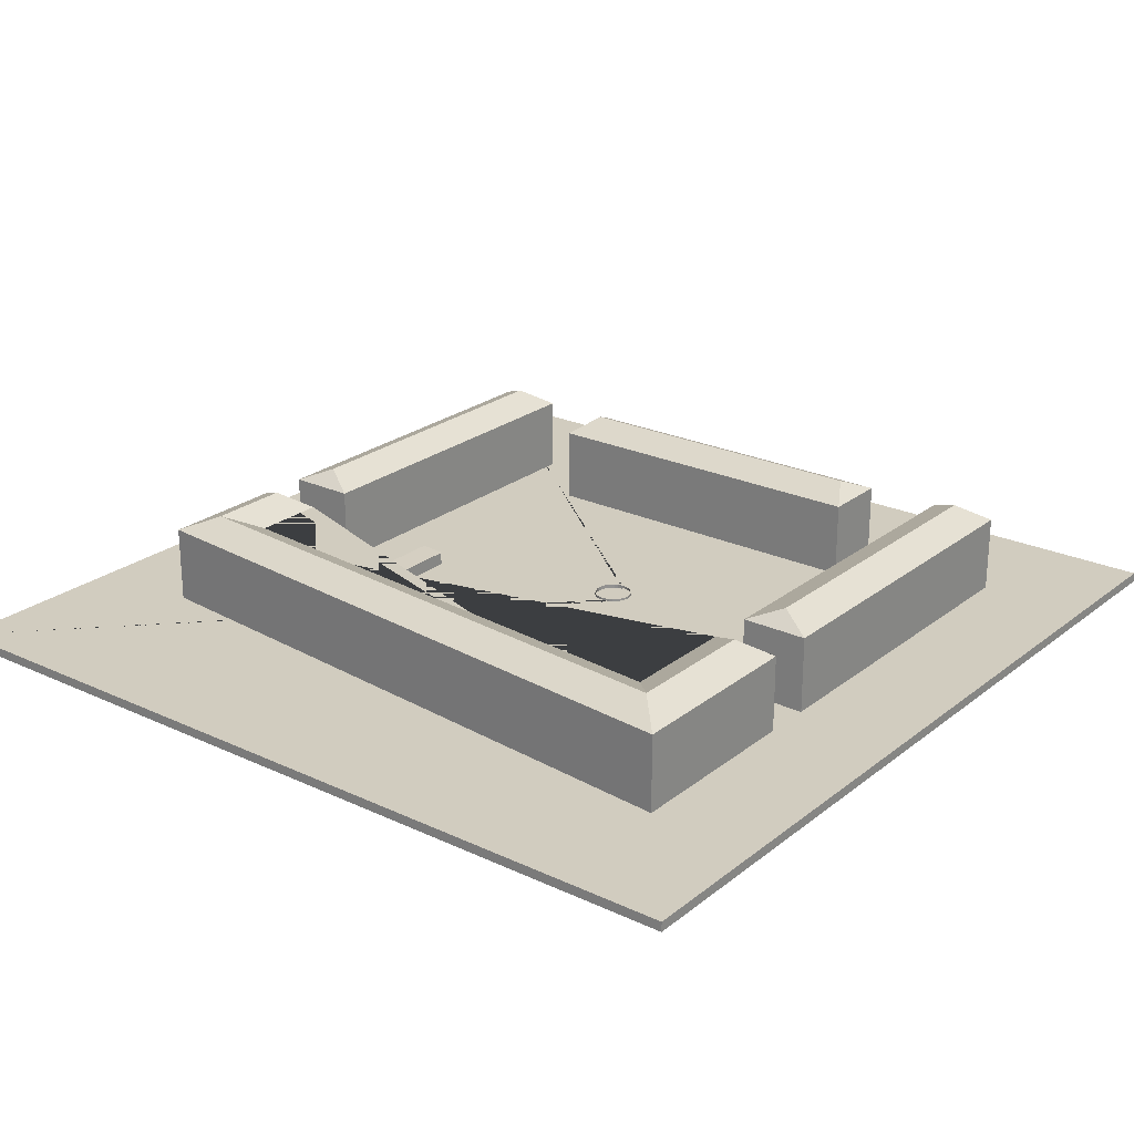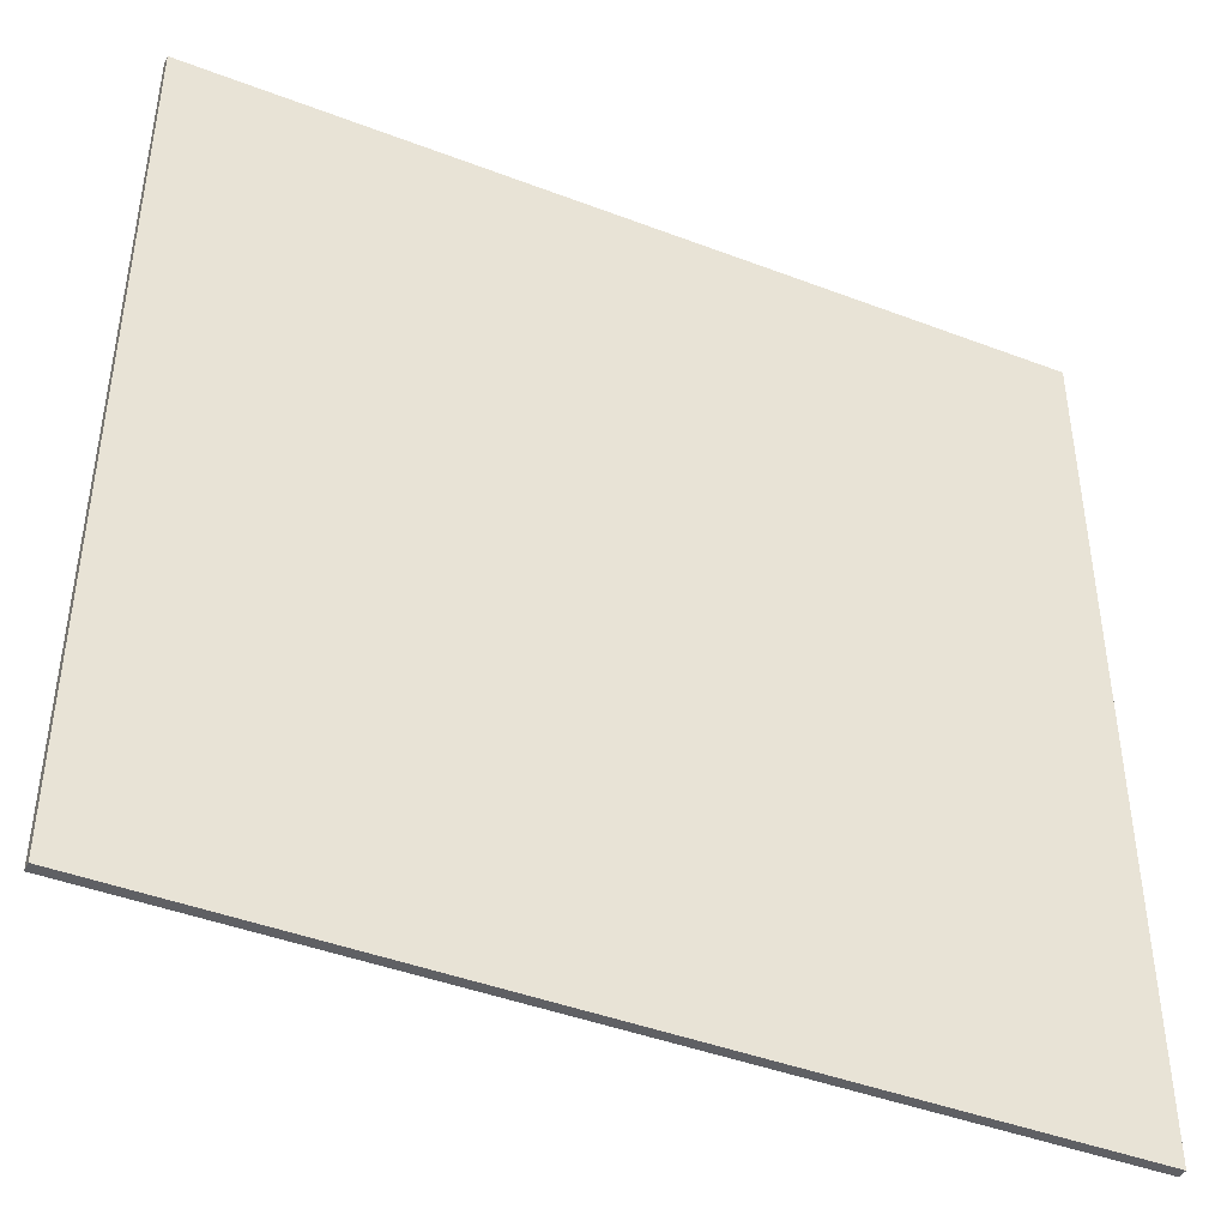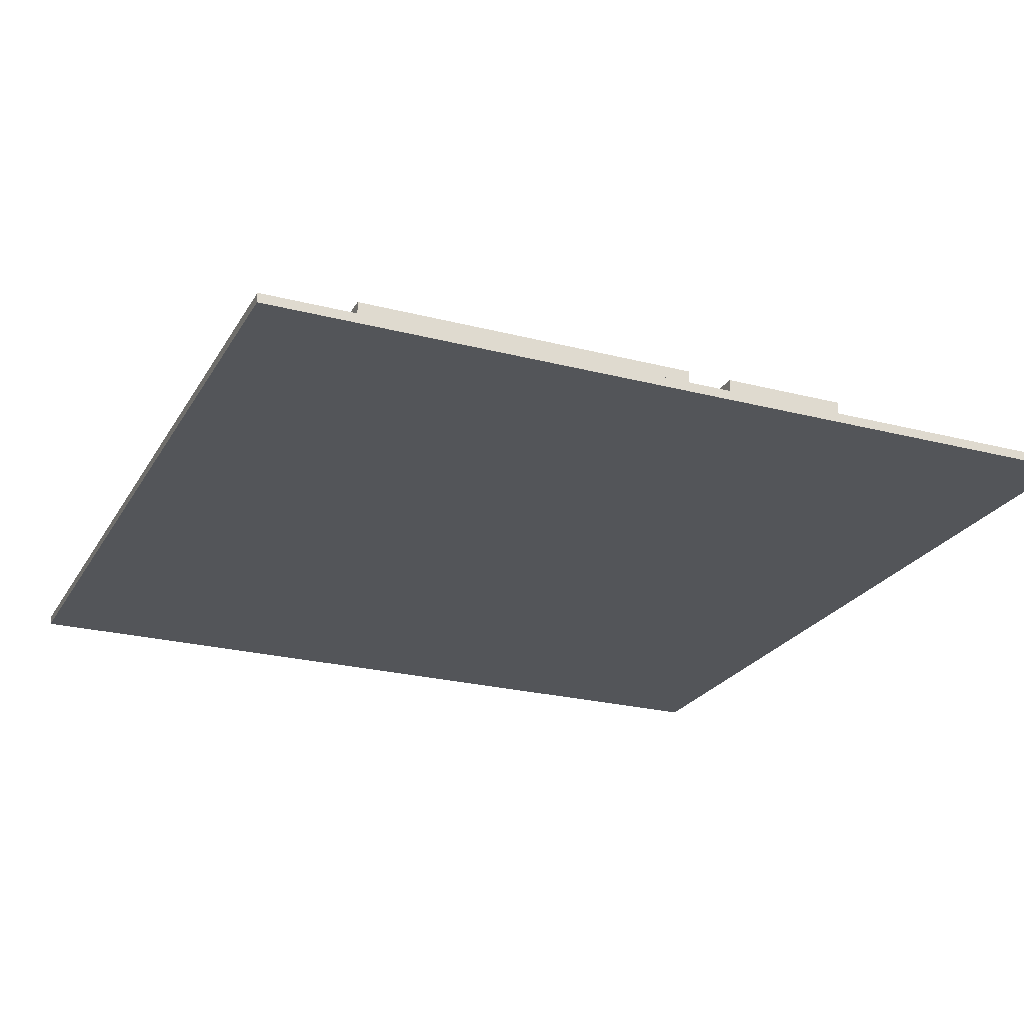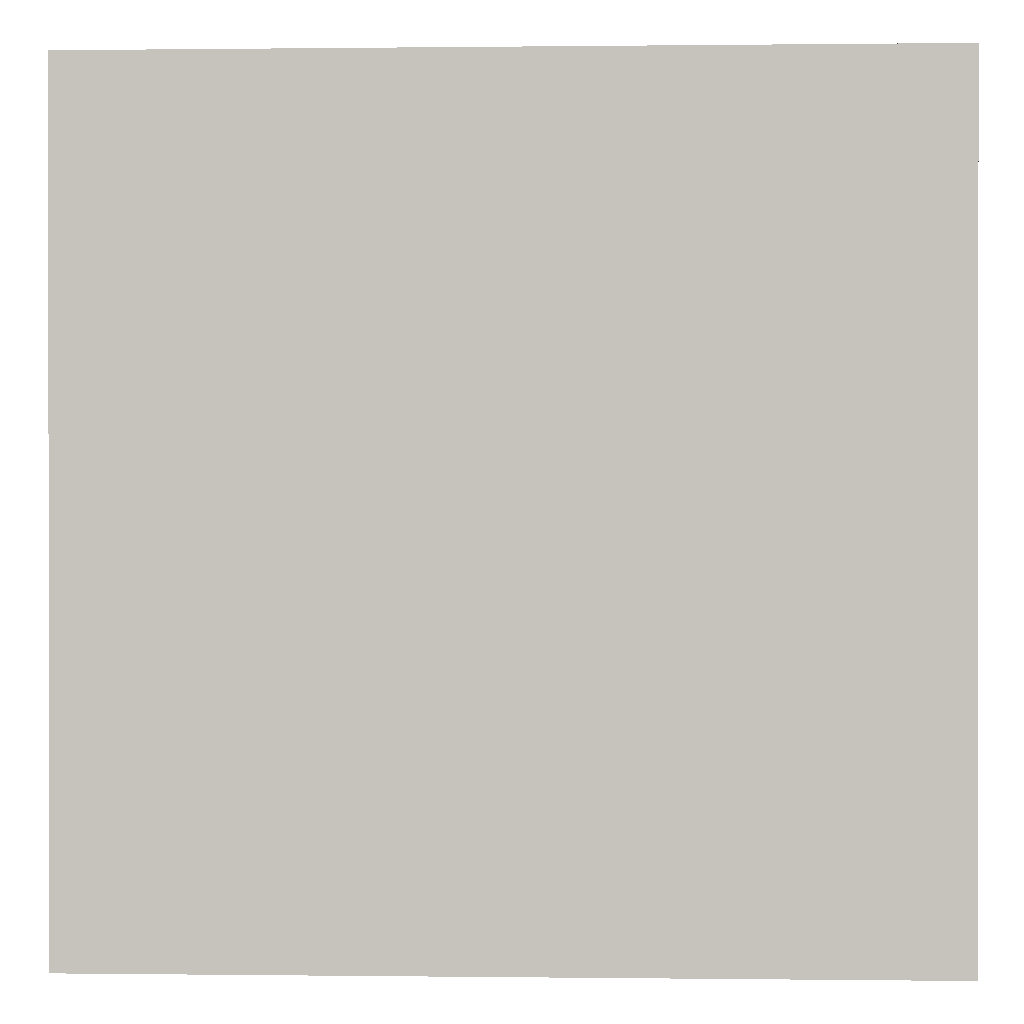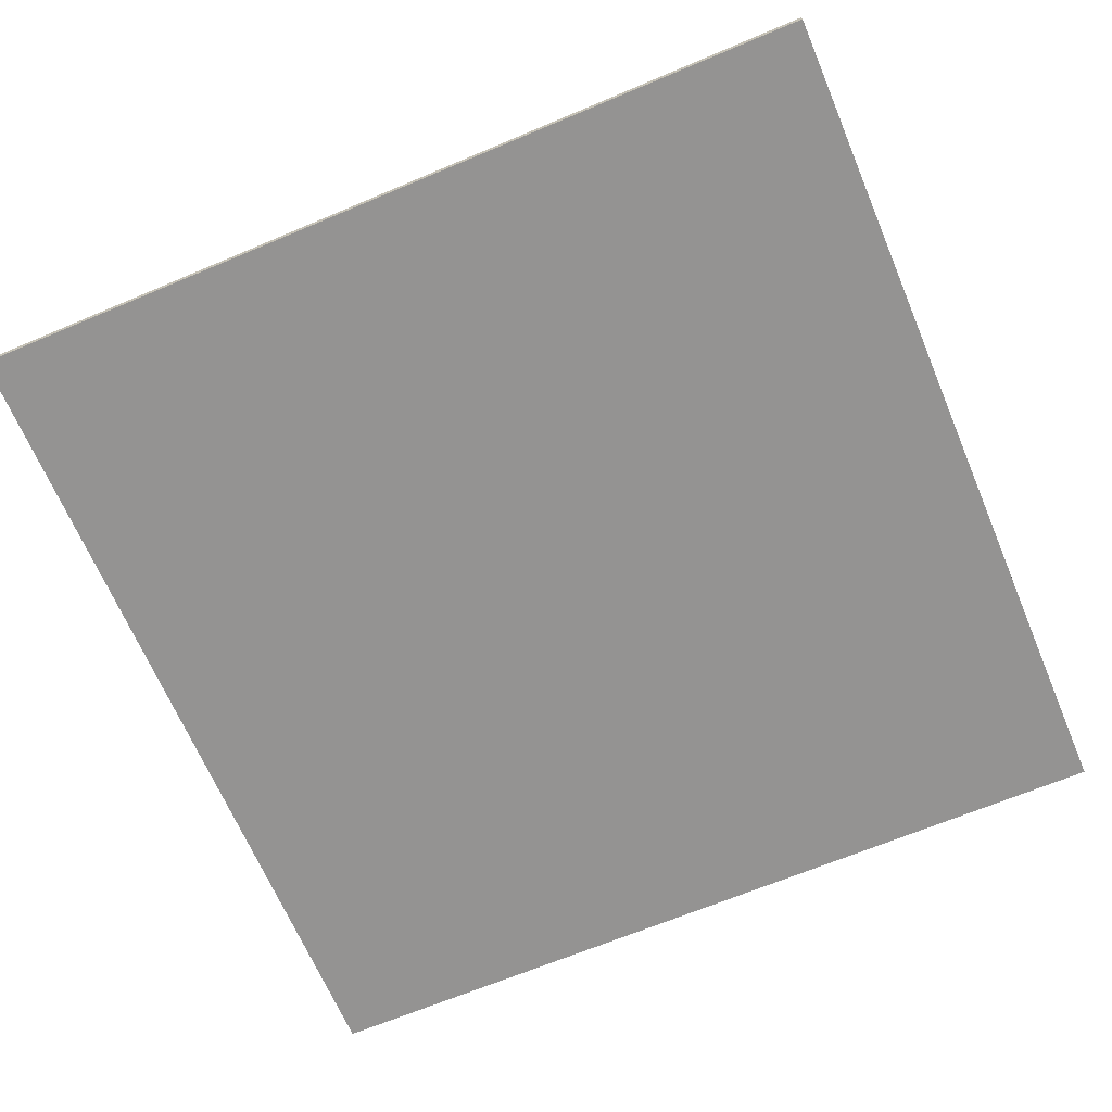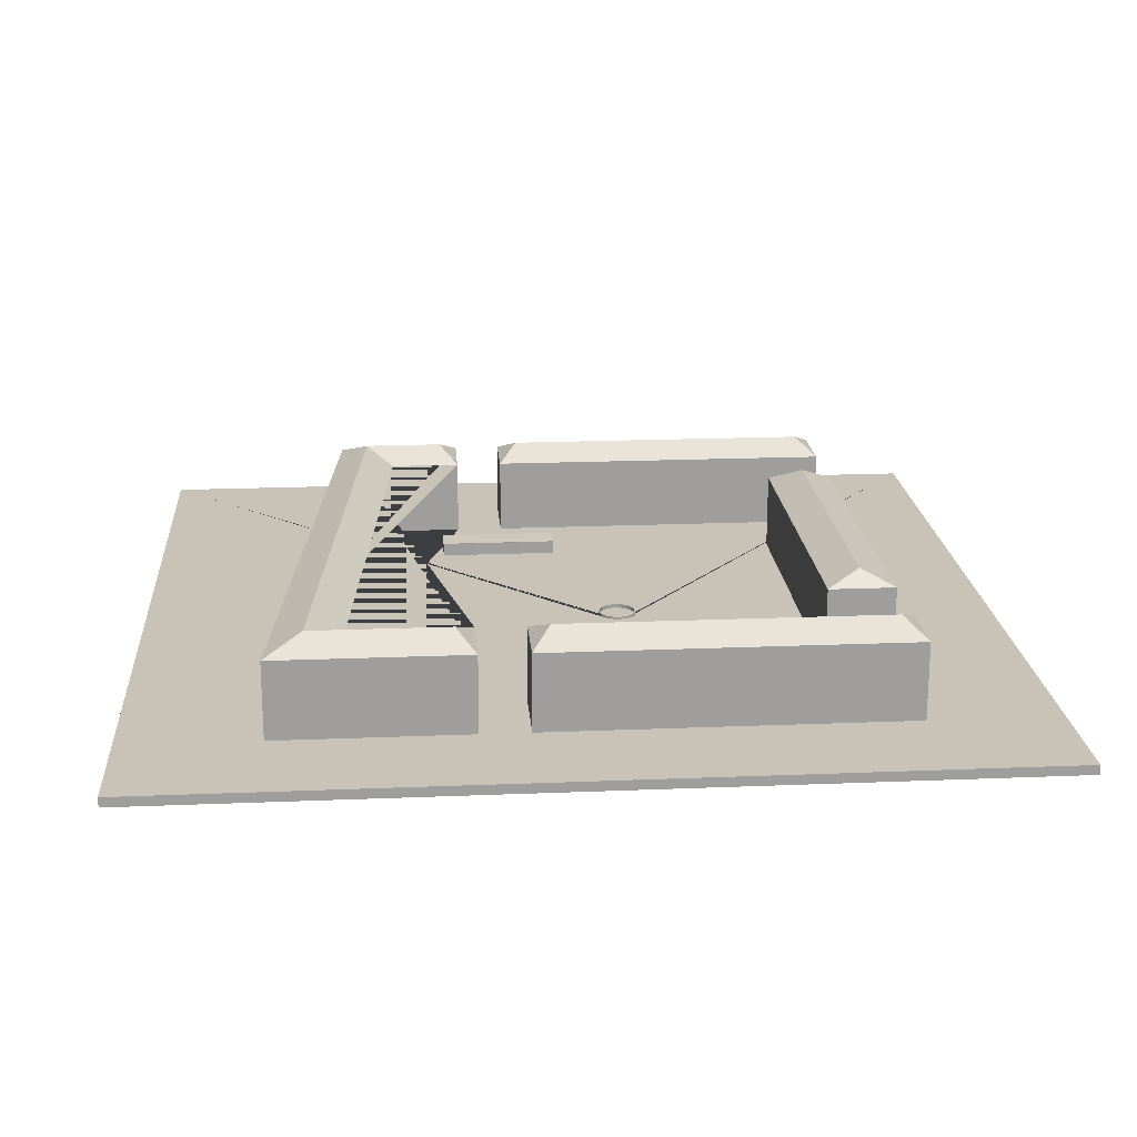
<metadata>
{"format":"obj","ext":"obj","renderer":"f3d","projection":"perspective","resolution":1024,"background":"white","views":[{"elev":23.9,"azim":127.9,"up":"+Z"},{"elev":-43.6,"azim":155.8,"up":"+Y"},{"elev":-24.0,"azim":-23.4,"up":"+Z"},{"elev":0.2,"azim":-177.5,"up":"+Y"},{"elev":-66.8,"azim":-67.1,"up":"+Z"},{"elev":19.5,"azim":175.6,"up":"+Z"}]}
</metadata>
<code>
o Garage_Roof_Cube.017
v 0.8027 -34.91 2.75
v 26.04 -34.91 2.75
v 0.8027 -40.16 3
v 26.04 -40.16 3
v 0.8027 -34.9 2.85
v 26.04 -34.9 2.85
v 26.04 -40.15 3.1
v 0.8027 -40.15 3.1
f 4 3 1 2
f 7 6 5 8
f 3 4 7 8
f 2 1 5 6
f 1 3 8 5
f 4 2 6 7
o Garage_Cube.016
v 0.923 -35.04 0
v 0.923 -35.04 2.75
v 25.92 -35.04 0
v 25.92 -35.04 2.75
v 0.923 -40.04 0
v 0.923 -40.04 3
v 25.92 -40.04 0
v 25.92 -40.04 3
f 9 10 12 11
f 11 12 16 15
f 15 16 14 13
f 13 14 10 9
f 11 15 13 9
f 16 12 10 14
o Cube_Cube.015
v -6 5 -0.5
v -6.077 4.22 -0.5
v -6.304 3.469 -0.5
v -6.674 2.778 -0.5
v -7.172 2.172 -0.5
v -7.778 1.674 -0.5
v -8.469 1.304 -0.5
v -9.22 1.077 -0.5
v -10 1 -0.5
v -10.78 1.077 -0.5
v -11.53 1.304 -0.5
v -12.22 1.674 -0.5
v -12.83 2.172 -0.5
v -13.33 2.778 -0.5
v -13.7 3.469 -0.5
v -13.92 4.22 -0.5
v -14 5 -0.5
v -13.92 5.78 -0.5
v -13.7 6.531 -0.5
v -13.33 7.222 -0.5
v -12.83 7.828 -0.5
v -12.22 8.326 -0.5
v -11.53 8.696 -0.5
v -10.78 8.923 -0.5
v -10 9 -0.5
v -9.22 8.923 -0.5
v -8.469 8.696 -0.5
v -7.778 8.326 -0.5
v -7.172 7.828 -0.5
v -6.674 7.222 -0.5
v -6.304 6.531 -0.5
v -6.077 5.78 -0.5
v -90 90 -2
v -90 90 0
v 90 90 -2
v 90 90 0
v -90 -90 -2
v -90 -90 0
v 90 -90 -2
v 90 -90 0
v -6.304 6.531 0
v -6.077 5.78 0
v -6 5 0
v -6.077 4.22 0
v -6.304 3.469 0
v -12.22 1.674 0
v -11.53 1.304 0
v -10.78 1.077 0
v -7.778 8.326 0
v -7.172 7.828 0
v -6.674 7.222 0
v -10 1 0
v -9.22 1.077 0
v -6.674 2.778 0
v -8.469 1.304 0
v -10 9 0
v -9.22 8.923 0
v -8.469 8.696 0
v -12.83 7.828 0
v -13.33 7.222 0
v -14 5 0
v -11.53 8.696 0
v -10.78 8.923 0
v -13.92 4.22 0
v -12.83 2.172 0
v -7.172 2.172 0
v -13.33 2.778 0
v -13.7 6.531 0
v -12.22 8.326 0
v -13.92 5.78 0
v -13.7 3.469 0
v -7.778 1.674 0
f 17 18 60 59
f 18 19 61 60
f 19 20 70 61
f 20 21 82 70
f 21 22 88 82
f 22 23 71 88
f 23 24 69 71
f 24 25 68 69
f 25 26 64 68
f 26 27 63 64
f 27 28 62 63
f 28 29 81 62
f 29 30 83 81
f 30 31 87 83
f 31 32 80 87
f 32 33 77 80
f 33 34 86 77
f 34 35 84 86
f 35 36 76 84
f 36 37 75 76
f 37 38 85 75
f 38 39 78 85
f 39 40 79 78
f 40 41 72 79
f 41 42 73 72
f 42 43 74 73
f 43 44 65 74
f 44 45 66 65
f 45 46 67 66
f 46 47 57 67
f 47 48 58 57
f 48 17 59 58
f 17 48 47 46 45 44 43 42 41 40 39 38 37 36 35 34 33 32 31 30 29 28 27 26 25 24 23 22 21 20 19 18
f 49 50 52 51
f 51 52 56 55
f 55 56 54 53
f 53 54 50 49
f 51 55 53 49
f 56 52 50 72 73 74 65 66 67 57 58 59 60 61 70 82 88 71 69 68 54
f 54 68 64 63 62 81 83 87 80 77 86 84 76 75 85 78 79 72 50
o Fountain_Cylinder
v -6 5 -0.5
v -6 5 0.5
v -6.077 4.22 -0.5
v -6.077 4.22 0.5
v -6.304 3.469 -0.5
v -6.304 3.469 0.5
v -6.674 2.778 -0.5
v -6.674 2.778 0.5
v -7.172 2.172 -0.5
v -7.172 2.172 0.5
v -7.778 1.674 -0.5
v -7.778 1.674 0.5
v -8.469 1.304 -0.5
v -8.469 1.304 0.5
v -9.22 1.077 -0.5
v -9.22 1.077 0.5
v -10 1 -0.5
v -10 1 0.5
v -10.78 1.077 -0.5
v -10.78 1.077 0.5
v -11.53 1.304 -0.5
v -11.53 1.304 0.5
v -12.22 1.674 -0.5
v -12.22 1.674 0.5
v -12.83 2.172 -0.5
v -12.83 2.172 0.5
v -13.33 2.778 -0.5
v -13.33 2.778 0.5
v -13.7 3.469 -0.5
v -13.7 3.469 0.5
v -13.92 4.22 -0.5
v -13.92 4.22 0.5
v -14 5 -0.5
v -14 5 0.5
v -13.92 5.78 -0.5
v -13.92 5.78 0.5
v -13.7 6.531 -0.5
v -13.7 6.531 0.5
v -13.33 7.222 -0.5
v -13.33 7.222 0.5
v -12.83 7.828 -0.5
v -12.83 7.828 0.5
v -12.22 8.326 -0.5
v -12.22 8.326 0.5
v -11.53 8.696 -0.5
v -11.53 8.696 0.5
v -10.78 8.923 -0.5
v -10.78 8.923 0.5
v -10 9 -0.5
v -10 9 0.5
v -9.22 8.923 -0.5
v -9.22 8.923 0.5
v -8.469 8.696 -0.5
v -8.469 8.696 0.5
v -7.778 8.326 -0.5
v -7.778 8.326 0.5
v -7.172 7.828 -0.5
v -7.172 7.828 0.5
v -6.674 7.222 -0.5
v -6.674 7.222 0.5
v -6.304 6.531 -0.5
v -6.304 6.531 0.5
v -6.077 5.78 -0.5
v -6.077 5.78 0.5
v -6.293 4.263 0.5
v -6.22 5 0.5
v -6.508 3.553 0.5
v -6.857 2.9 0.5
v -7.327 2.327 0.5
v -7.9 1.857 0.5
v -8.553 1.508 0.5
v -9.263 1.293 0.5
v -10 1.22 0.5
v -10.74 1.293 0.5
v -11.45 1.508 0.5
v -12.1 1.857 0.5
v -12.67 2.327 0.5
v -13.14 2.9 0.5
v -13.49 3.553 0.5
v -13.71 4.263 0.5
v -13.78 5 0.5
v -13.71 5.737 0.5
v -13.49 6.447 0.5
v -13.14 7.1 0.5
v -12.67 7.673 0.5
v -12.1 8.143 0.5
v -11.45 8.492 0.5
v -10.74 8.707 0.5
v -10 8.78 0.5
v -9.263 8.707 0.5
v -8.553 8.492 0.5
v -7.9 8.143 0.5
v -7.327 7.673 0.5
v -6.857 7.1 0.5
v -6.508 6.447 0.5
v -6.293 5.737 0.5
v -6.293 4.263 -0.298
v -6.22 5 -0.298
v -6.508 3.553 -0.298
v -6.857 2.9 -0.298
v -7.327 2.327 -0.298
v -7.9 1.857 -0.298
v -8.553 1.508 -0.298
v -9.263 1.293 -0.298
v -10 1.22 -0.298
v -10.74 1.293 -0.298
v -11.45 1.508 -0.298
v -12.1 1.857 -0.298
v -12.67 2.327 -0.298
v -13.14 2.9 -0.298
v -13.49 3.553 -0.298
v -13.71 4.263 -0.298
v -13.78 5 -0.298
v -13.71 5.737 -0.298
v -13.49 6.447 -0.298
v -13.14 7.1 -0.298
v -12.67 7.673 -0.298
v -12.1 8.143 -0.298
v -11.45 8.492 -0.298
v -10.74 8.707 -0.298
v -10 8.78 -0.298
v -9.263 8.707 -0.298
v -8.553 8.492 -0.298
v -7.9 8.143 -0.298
v -7.327 7.673 -0.298
v -6.857 7.1 -0.298
v -6.508 6.447 -0.298
v -6.293 5.737 -0.298
f 89 90 92 91
f 91 92 94 93
f 93 94 96 95
f 95 96 98 97
f 97 98 100 99
f 99 100 102 101
f 101 102 104 103
f 103 104 106 105
f 105 106 108 107
f 107 108 110 109
f 109 110 112 111
f 111 112 114 113
f 113 114 116 115
f 115 116 118 117
f 117 118 120 119
f 119 120 122 121
f 121 122 124 123
f 123 124 126 125
f 125 126 128 127
f 127 128 130 129
f 129 130 132 131
f 131 132 134 133
f 133 134 136 135
f 135 136 138 137
f 137 138 140 139
f 139 140 142 141
f 141 142 144 143
f 143 144 146 145
f 145 146 148 147
f 147 148 150 149
f 138 136 176 177
f 149 150 152 151
f 151 152 90 89
f 89 91 93 95 97 99 101 103 105 107 109 111 113 115 117 119 121 123 125 127 129 131 133 135 137 139 141 143 145 147 149 151
f 160 159 191 192
f 94 92 153 155
f 112 110 163 164
f 130 128 172 173
f 148 146 181 182
f 104 102 159 160
f 122 120 168 169
f 140 138 177 178
f 96 94 155 156
f 114 112 164 165
f 132 130 173 174
f 150 148 182 183
f 106 104 160 161
f 124 122 169 170
f 142 140 178 179
f 98 96 156 157
f 116 114 165 166
f 134 132 174 175
f 152 150 183 184
f 108 106 161 162
f 126 124 170 171
f 144 142 179 180
f 100 98 157 158
f 118 116 166 167
f 136 134 175 176
f 92 90 154 153
f 90 152 184 154
f 110 108 162 163
f 128 126 171 172
f 146 144 180 181
f 102 100 158 159
f 120 118 167 168
f 185 186 216 215 214 213 212 211 210 209 208 207 206 205 204 203 202 201 200 199 198 197 196 195 194 193 192 191 190 189 188 187
f 174 173 205 206
f 161 160 192 193
f 175 174 206 207
f 162 161 193 194
f 176 175 207 208
f 163 162 194 195
f 177 176 208 209
f 164 163 195 196
f 178 177 209 210
f 165 164 196 197
f 179 178 210 211
f 166 165 197 198
f 180 179 211 212
f 167 166 198 199
f 153 154 186 185
f 181 180 212 213
f 168 167 199 200
f 155 153 185 187
f 182 181 213 214
f 169 168 200 201
f 156 155 187 188
f 183 182 214 215
f 170 169 201 202
f 157 156 188 189
f 184 183 215 216
f 171 170 202 203
f 158 157 189 190
f 154 184 216 186
f 172 171 203 204
f 159 158 190 191
f 173 172 204 205
o Roof_4_Cube.013
v -63 -67.5 16
v -59 -60.5 19
v -63 -53.5 16
v 12 -67.5 16
v 8 -60.5 19
v 12 -53.5 16
f 217 218 219
f 219 218 221 222
f 222 221 220
f 220 221 218 217
f 219 222 220 217
o Roof_3_Cube.012
v -63 37.5 16
v -56 33.5 19
v -49 37.5 16
v -63 -37.5 16
v -56 -33.5 19
v -49 -37.5 16
f 223 224 225
f 225 224 227 228
f 228 227 226
f 226 227 224 223
f 225 228 226 223
o Roof_2_Cube.011
v -63 53.5 16
v -59 60.5 19
v -63 67.5 16
v 12 53.5 16
v 8 60.5 19
v 12 67.5 16
f 229 230 231
f 231 230 233 234
f 234 233 232
f 232 233 230 229
f 231 234 232 229
o Roof_1_Cube.010
v 22 67.5 16
v 26 60.5 19
v 62 67.5 16
v 54.34 60.5 19
v 22 -67.5 16
v 26 -60.5 19
v 49.06 -67.5 16
v 43.06 -60.5 19
v 22 53.5 16
v 46.69 53.5 16
v 22 -53.5 16
v 37.06 -53.5 16
f 235 236 238 237
f 237 238 242 241
f 241 242 240 239
f 239 240 245
f 237 241 239 245 246 244 243 235
f 242 246 245 240
f 246 242 238 244
f 244 238 236 243
f 243 236 235
o Building_1_Cube.009
v 22 67.5 0
v 22 67.5 16
v 62 67.5 0
v 62 67.5 16
v 22 -67.5 0
v 22 -67.5 16
v 49.06 -67.5 0
v 49.06 -67.5 16
v 22 53.5 0
v 46.69 53.5 16
v 22 53.5 16
v 46.69 53.5 1e-06
v 22 -53.5 16
v 37.06 -53.5 16
v 22 -53.5 0
v 37.06 -53.5 1e-06
f 247 248 250 249
f 249 250 254 253
f 253 254 252 251
f 251 252 259 261
f 249 253 251 261 262 258 255 247
f 254 250 248 257 256 260 259 252
f 260 262 261 259
f 262 260 256 258
f 258 256 257 255
f 255 257 248 247
o Building_2_Cube.005
v -63 53.5 0
v -63 53.5 16
v -63 67.5 0
v -63 67.5 16
v 12 53.5 0
v 12 53.5 16
v 12 67.5 0
v 12 67.5 16
f 263 264 266 265
f 265 266 270 269
f 269 270 268 267
f 267 268 264 263
f 265 269 267 263
f 270 266 264 268
o Building_4_Cube.003
v -63 -67.5 0
v -63 -67.5 16
v -63 -53.5 0
v -63 -53.5 16
v 12 -67.5 0
v 12 -67.5 16
v 12 -53.5 0
v 12 -53.5 16
f 271 272 274 273
f 273 274 278 277
f 277 278 276 275
f 275 276 272 271
f 273 277 275 271
f 278 274 272 276
o Building_3_Cube.001
v -63 37.5 0
v -63 37.5 16
v -49 37.5 0
v -49 37.5 16
v -63 -37.5 0
v -63 -37.5 16
v -49 -37.5 0
v -49 -37.5 16
f 279 280 282 281
f 281 282 286 285
f 285 286 284 283
f 283 284 280 279
f 281 285 283 279
f 286 282 280 284

</code>
